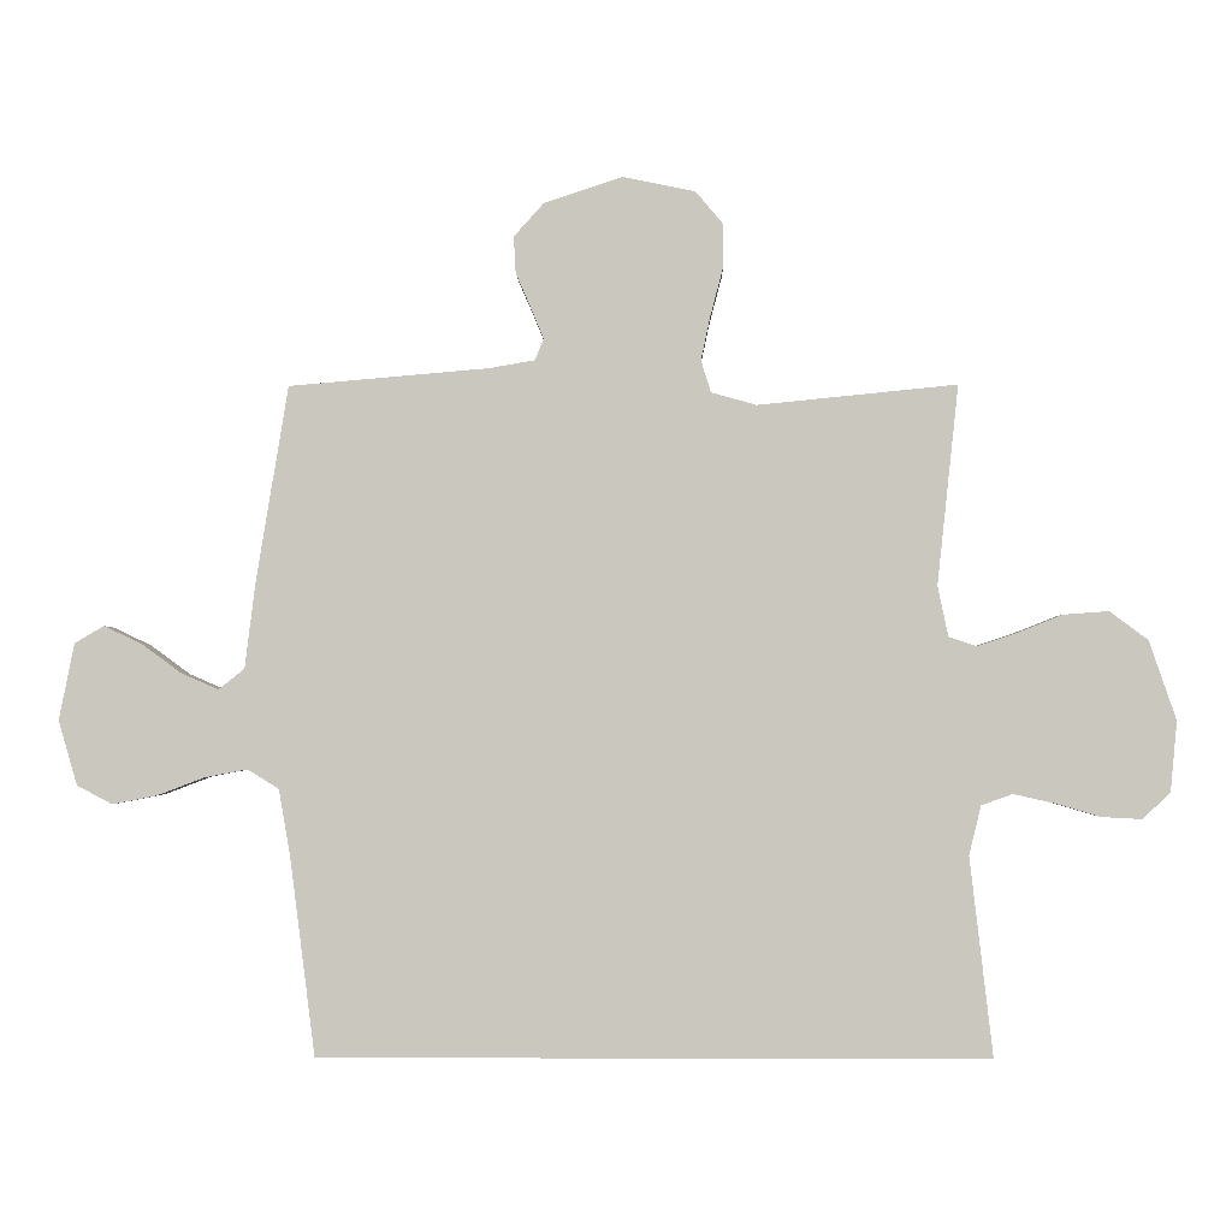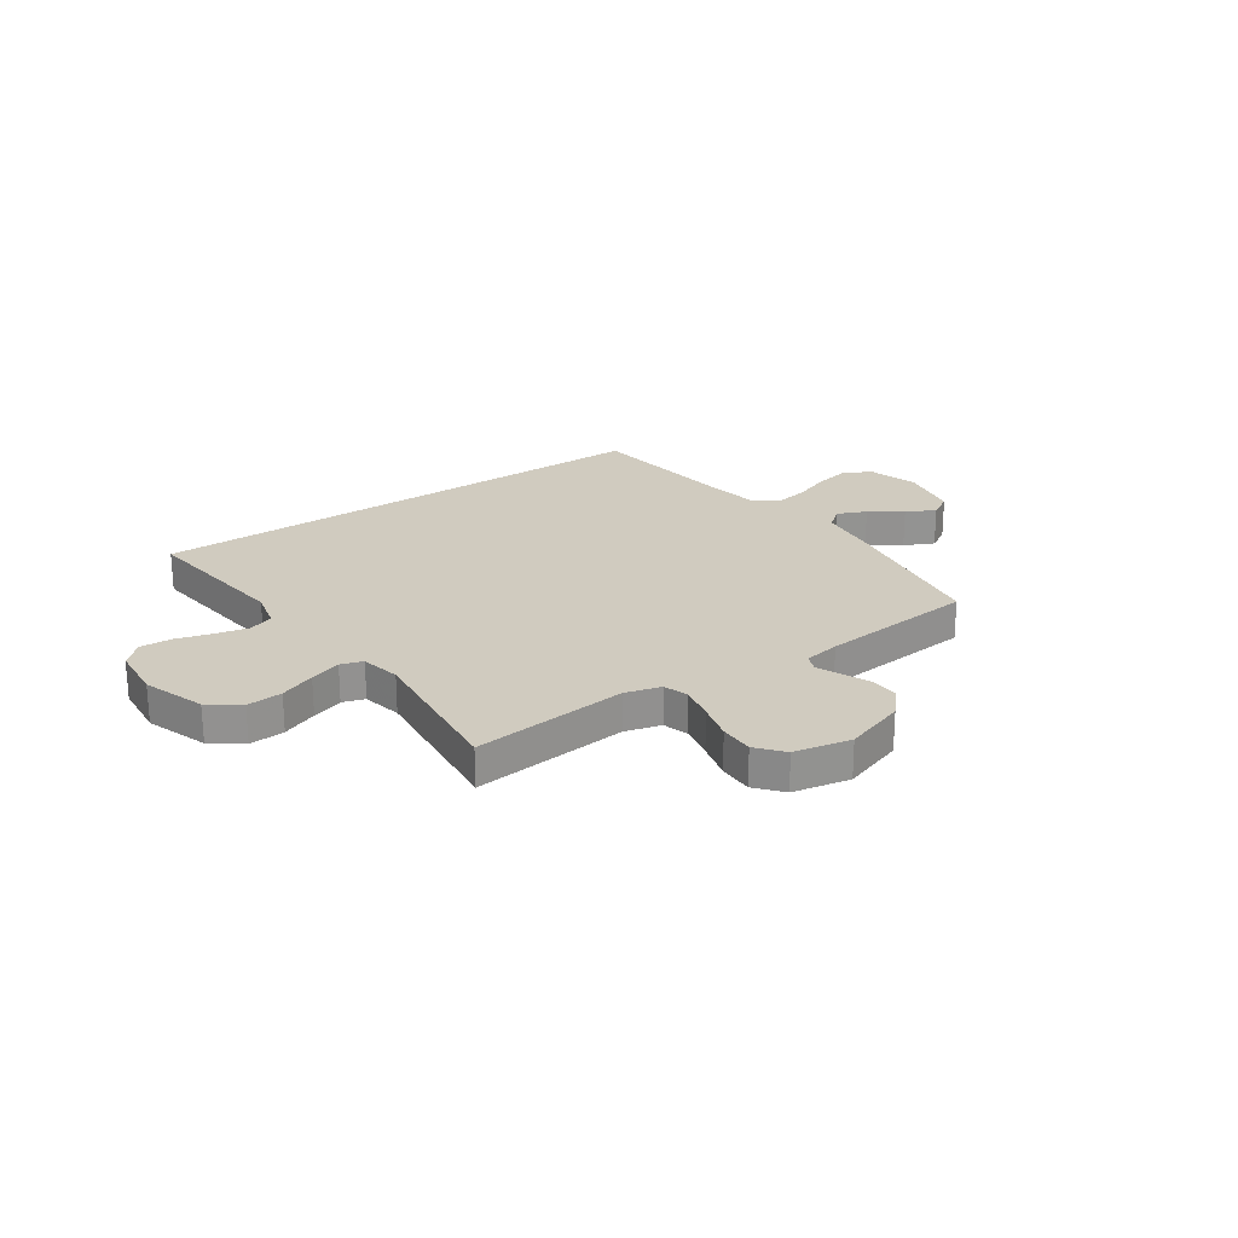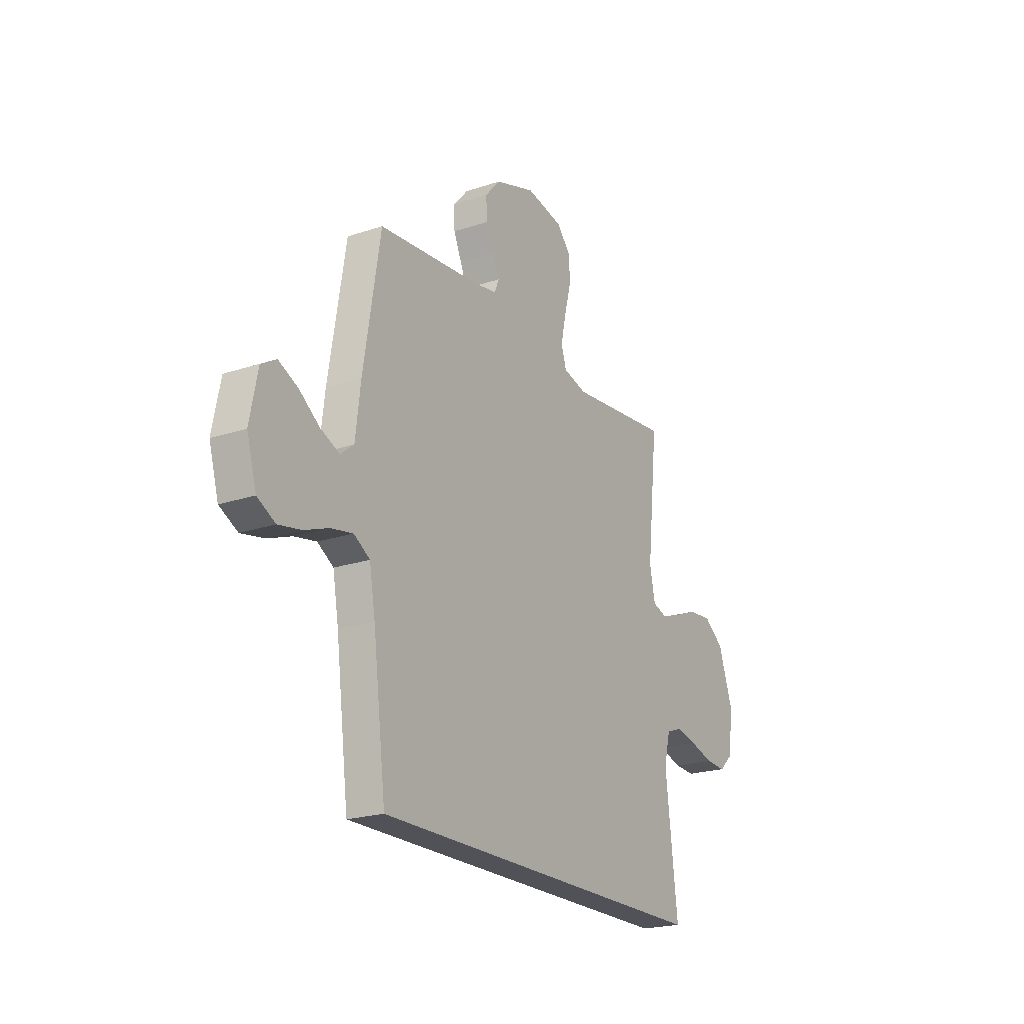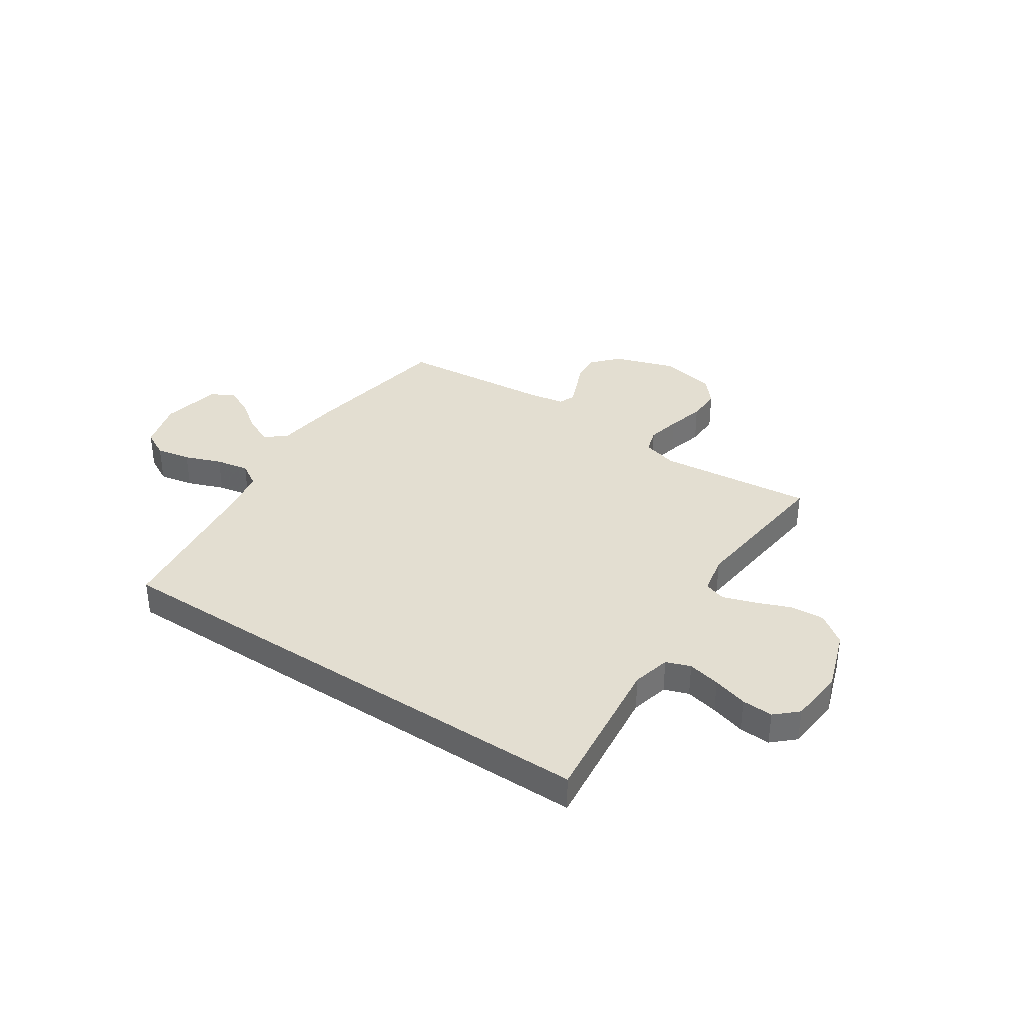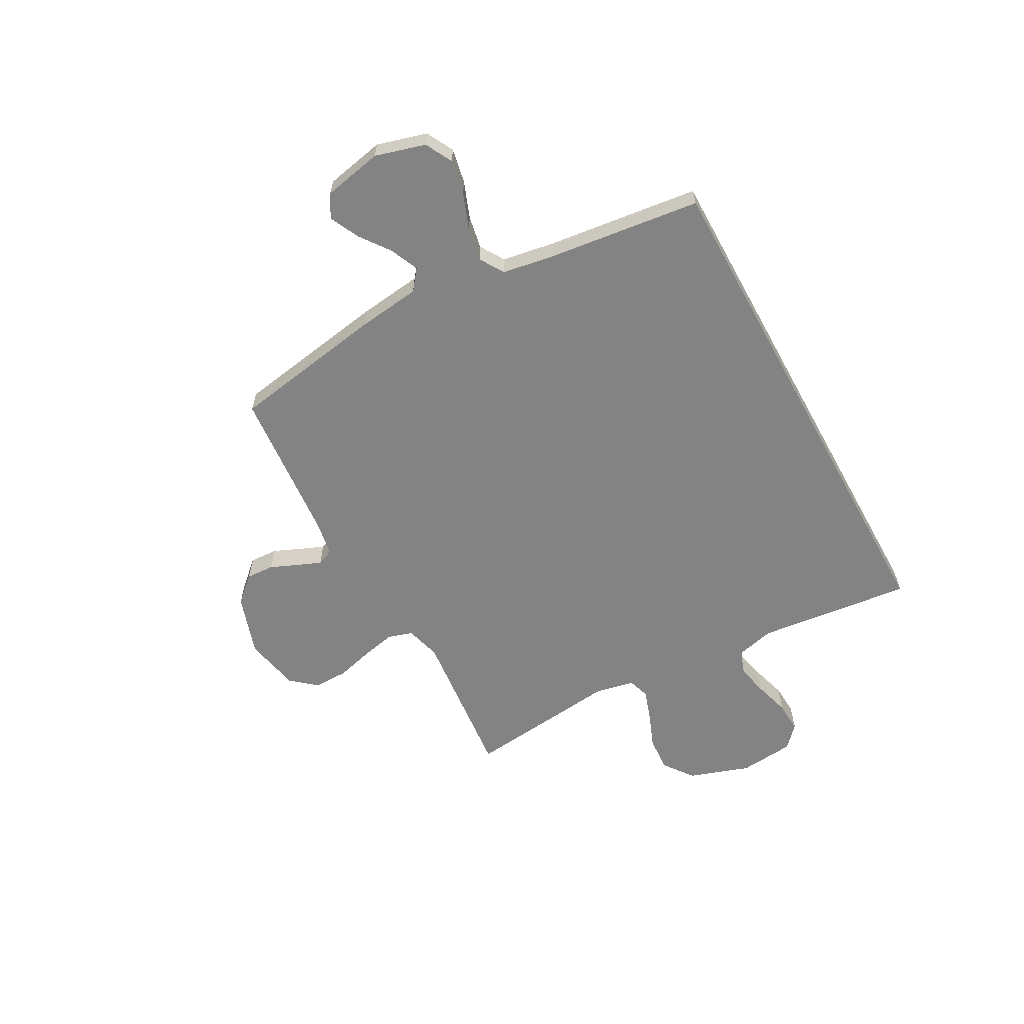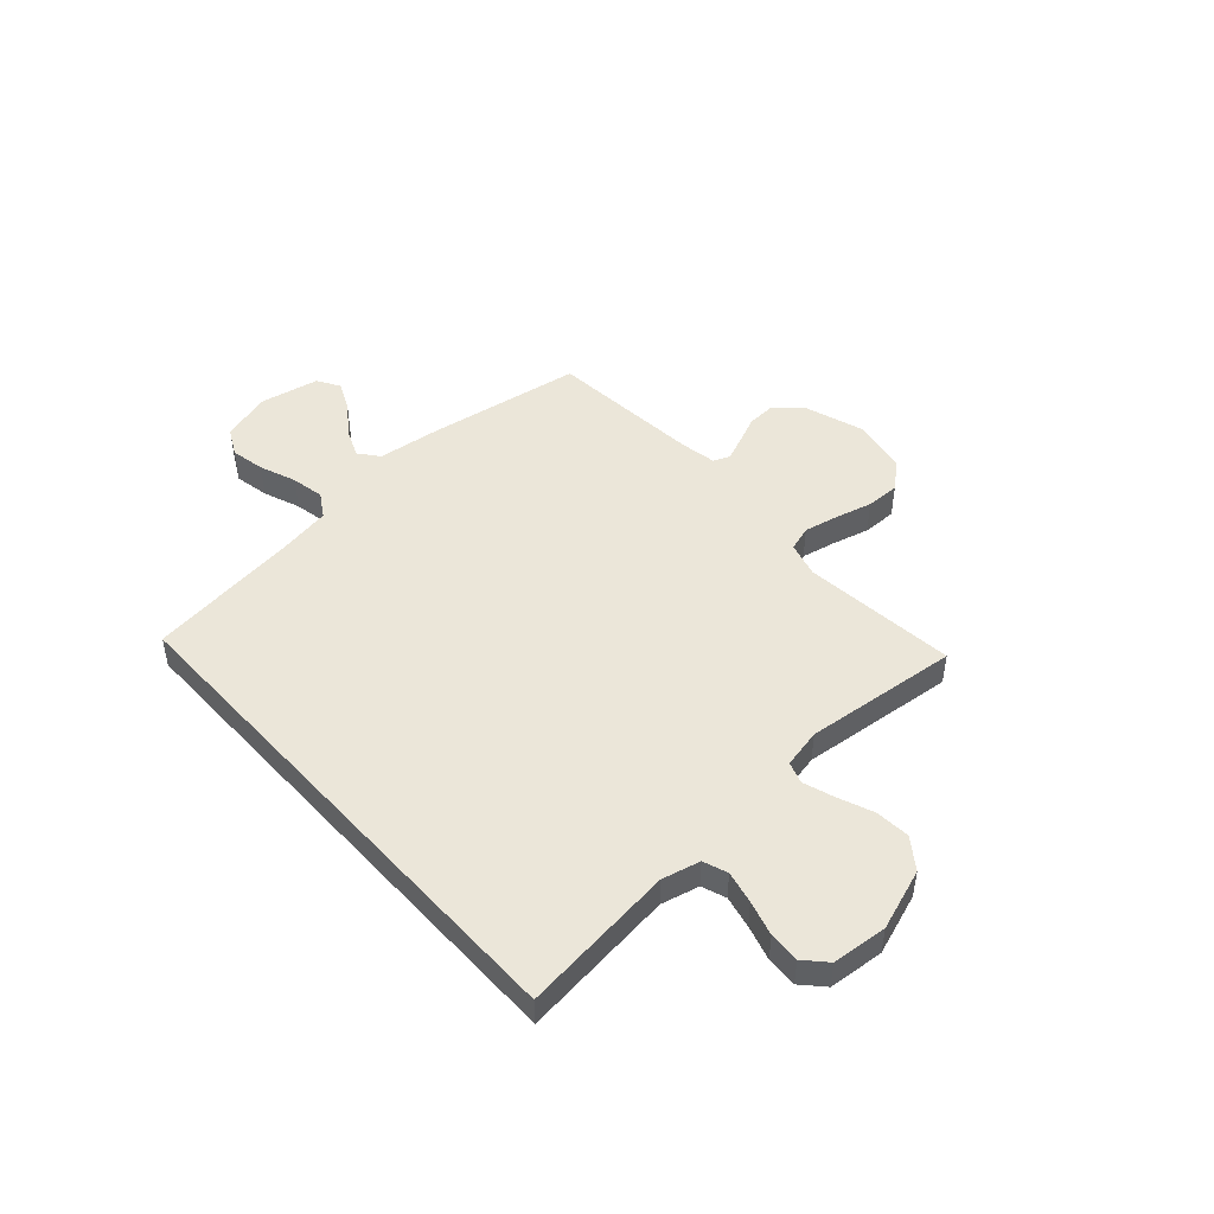
<metadata>
{"format":"obj","ext":"obj","renderer":"f3d","projection":"perspective","resolution":1024,"background":"white","views":[{"elev":-2.0,"azim":-178.9,"up":"+Z"},{"elev":23.7,"azim":-34.8,"up":"+Y"},{"elev":-21.5,"azim":120.5,"up":"+Z"},{"elev":36.0,"azim":-146.2,"up":"+Y"},{"elev":-61.2,"azim":118.9,"up":"+Y"},{"elev":47.6,"azim":-132.1,"up":"+Y"}]}
</metadata>
<code>
v -0.548 0.07 -0.5
v -0.513 0.07 -0.2
v -0.531 0.07 -0.126
v -0.578 0.07 -0.109
v -0.641 0.07 -0.123
v -0.709 0.07 -0.143
v -0.769 0.07 -0.146
v -0.811 0.07 -0.107
v -0.821 0.07 0
v -0.78 0.07 0.119
v -0.722 0.07 0.162
v -0.654 0.07 0.157
v -0.586 0.07 0.13
v -0.526 0.07 0.11
v -0.484 0.07 0.124
v -0.468 0.07 0.2
v -0.5 0.07 0.5
v -0.2 0.07 0.47
v -0.132 0.07 0.489
v -0.117 0.07 0.537
v -0.131 0.07 0.603
v -0.15 0.07 0.675
v -0.151 0.07 0.741
v -0.109 0.07 0.791
v 0 0.07 0.813
v 0.118 0.07 0.774
v 0.163 0.07 0.724
v 0.16 0.07 0.669
v 0.137 0.07 0.616
v 0.118 0.07 0.57
v 0.131 0.07 0.538
v 0.2 0.07 0.526
v 0.5 0.07 0.5
v 0.549 0.07 0.2
v 0.564 0.07 0.077
v 0.603 0.07 0.046
v 0.658 0.07 0.07
v 0.718 0.07 0.114
v 0.775 0.07 0.141
v 0.819 0.07 0.115
v 0.842 0.07 0
v 0.814 0.07 -0.097
v 0.761 0.07 -0.125
v 0.694 0.07 -0.112
v 0.623 0.07 -0.085
v 0.559 0.07 -0.073
v 0.512 0.07 -0.102
v 0.495 0.07 -0.2
v 0.457 0.07 -0.5
v -0.548 0 -0.5
v -0.513 0 -0.2
v -0.531 0 -0.126
v -0.578 0 -0.109
v -0.641 0 -0.123
v -0.709 0 -0.143
v -0.769 0 -0.146
v -0.811 0 -0.107
v -0.821 0 0
v -0.78 0 0.119
v -0.722 0 0.162
v -0.654 0 0.157
v -0.586 0 0.13
v -0.526 0 0.11
v -0.484 0 0.124
v -0.468 0 0.2
v -0.5 0 0.5
v -0.2 0 0.47
v -0.132 0 0.489
v -0.117 0 0.537
v -0.131 0 0.603
v -0.15 0 0.675
v -0.151 0 0.741
v -0.109 0 0.791
v 0 0 0.813
v 0.118 0 0.774
v 0.163 0 0.724
v 0.16 0 0.669
v 0.137 0 0.616
v 0.118 0 0.57
v 0.131 0 0.538
v 0.2 0 0.526
v 0.5 0 0.5
v 0.549 0 0.2
v 0.564 0 0.077
v 0.603 0 0.046
v 0.658 0 0.07
v 0.718 0 0.114
v 0.775 0 0.141
v 0.819 0 0.115
v 0.842 0 0
v 0.814 0 -0.097
v 0.761 0 -0.125
v 0.694 0 -0.112
v 0.623 0 -0.085
v 0.559 0 -0.073
v 0.512 0 -0.102
v 0.495 0 -0.2
v 0.457 0 -0.5
f 48 49 1 2
f 47 48 2 3
f 46 47 3 4
f 43 44 45
f 42 43 45
f 41 42 45
f 40 41 45
f 39 40 45
f 38 39 45
f 37 38 45
f 36 37 45 46
f 35 36 46 4
f 34 35 4
f 33 34 4
f 32 33 4
f 27 28 29
f 26 27 29
f 25 26 29
f 24 25 29
f 23 24 29
f 22 23 29
f 21 22 29
f 20 21 29 30
f 19 20 30 31
f 16 17 18
f 19 31 32
f 18 19 32
f 16 18 32
f 15 16 32
f 11 12 13
f 10 11 13
f 9 10 13
f 8 9 13
f 7 8 13
f 6 7 13
f 5 6 13
f 5 13 14
f 15 32 4 5
f 5 14 15
f 51 50 98 97
f 52 51 97 96
f 53 52 96 95
f 94 93 92
f 94 92 91
f 94 91 90
f 94 90 89
f 94 89 88
f 94 88 87
f 94 87 86
f 95 94 86 85
f 53 95 85 84
f 53 84 83
f 53 83 82
f 53 82 81
f 78 77 76
f 78 76 75
f 78 75 74
f 78 74 73
f 78 73 72
f 78 72 71
f 78 71 70
f 79 78 70 69
f 80 79 69 68
f 67 66 65
f 81 80 68
f 81 68 67
f 81 67 65
f 81 65 64
f 62 61 60
f 62 60 59
f 62 59 58
f 62 58 57
f 62 57 56
f 62 56 55
f 62 55 54
f 63 62 54
f 54 53 81 64
f 64 63 54
f 1 50 51 2
f 2 51 52 3
f 3 52 53 4
f 4 53 54 5
f 5 54 55 6
f 6 55 56 7
f 7 56 57 8
f 8 57 58 9
f 9 58 59 10
f 10 59 60 11
f 11 60 61 12
f 12 61 62 13
f 13 62 63 14
f 14 63 64 15
f 15 64 65 16
f 16 65 66 17
f 17 66 67 18
f 18 67 68 19
f 19 68 69 20
f 20 69 70 21
f 21 70 71 22
f 22 71 72 23
f 23 72 73 24
f 24 73 74 25
f 25 74 75 26
f 26 75 76 27
f 27 76 77 28
f 28 77 78 29
f 29 78 79 30
f 30 79 80 31
f 31 80 81 32
f 32 81 82 33
f 33 82 83 34
f 34 83 84 35
f 35 84 85 36
f 36 85 86 37
f 37 86 87 38
f 38 87 88 39
f 39 88 89 40
f 40 89 90 41
f 41 90 91 42
f 42 91 92 43
f 43 92 93 44
f 44 93 94 45
f 45 94 95 46
f 46 95 96 47
f 47 96 97 48
f 48 97 98 49
f 49 98 50 1

</code>
